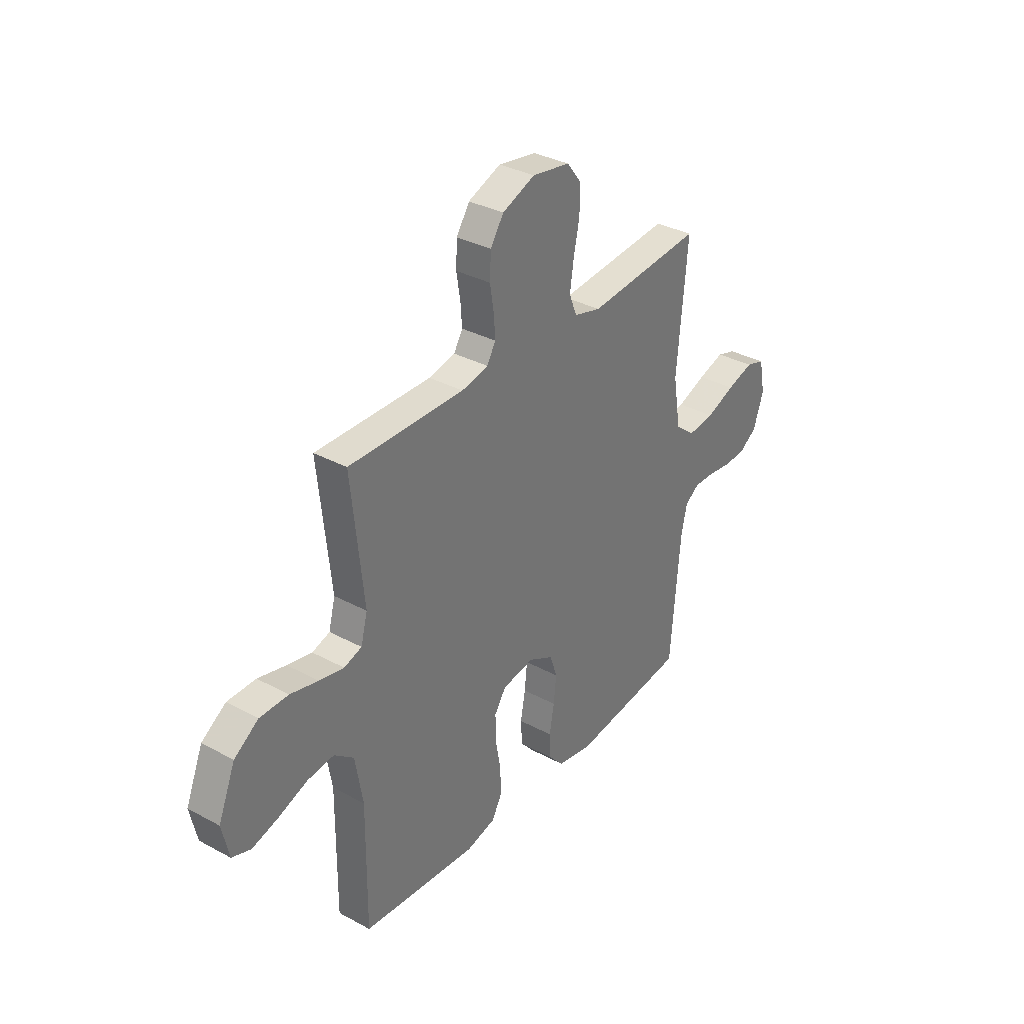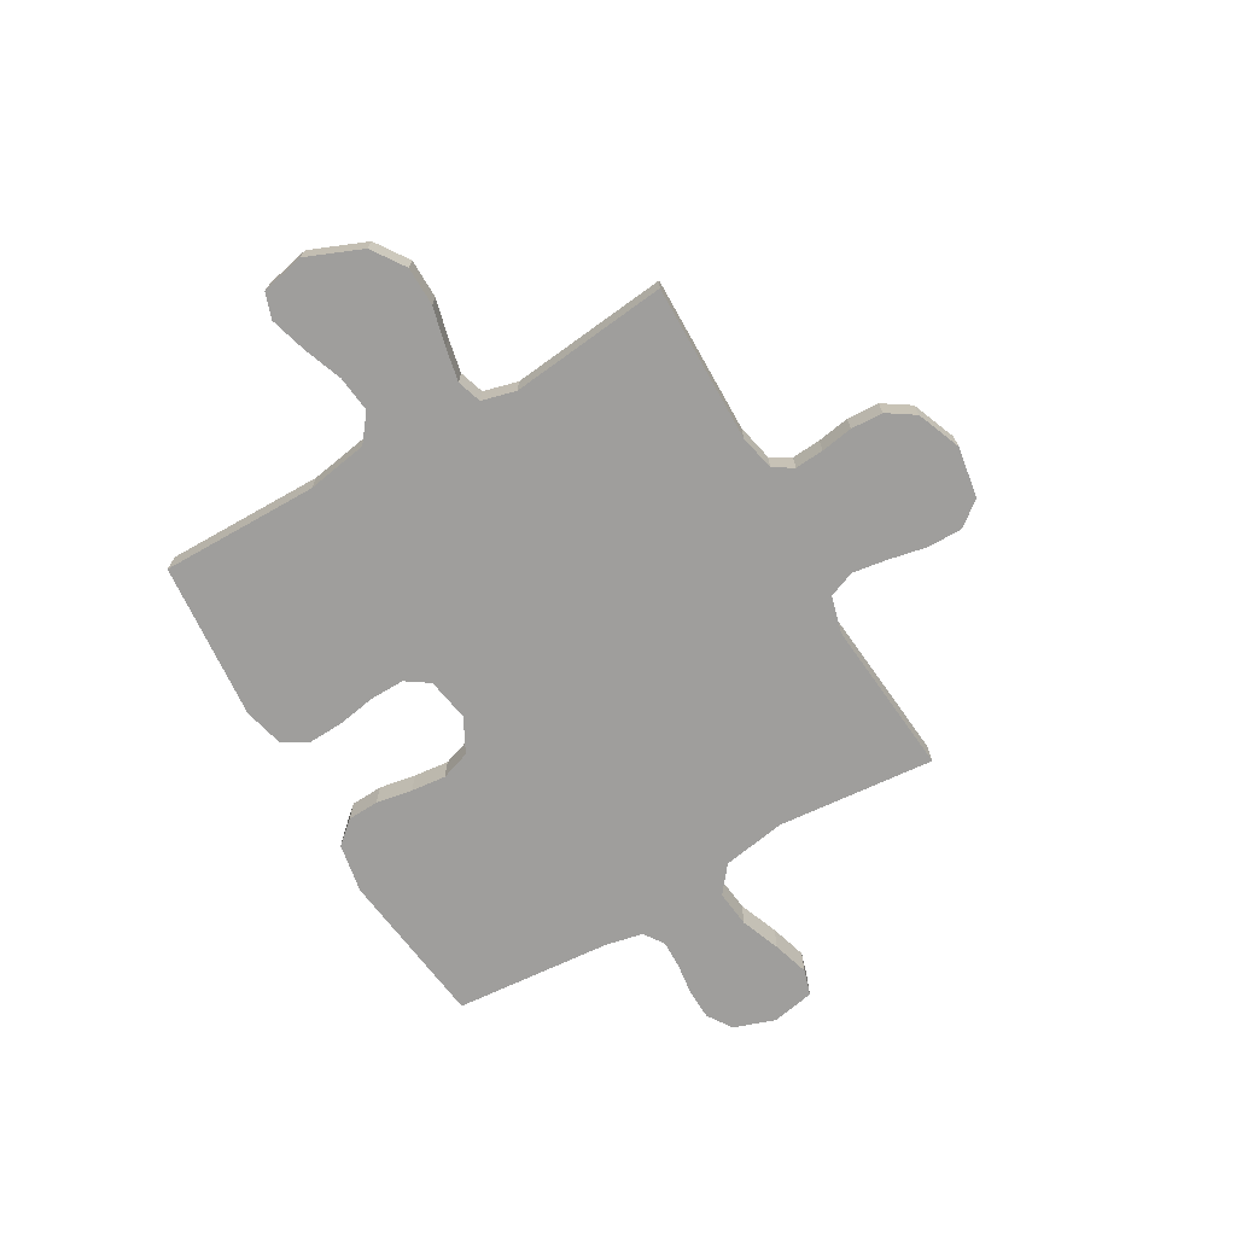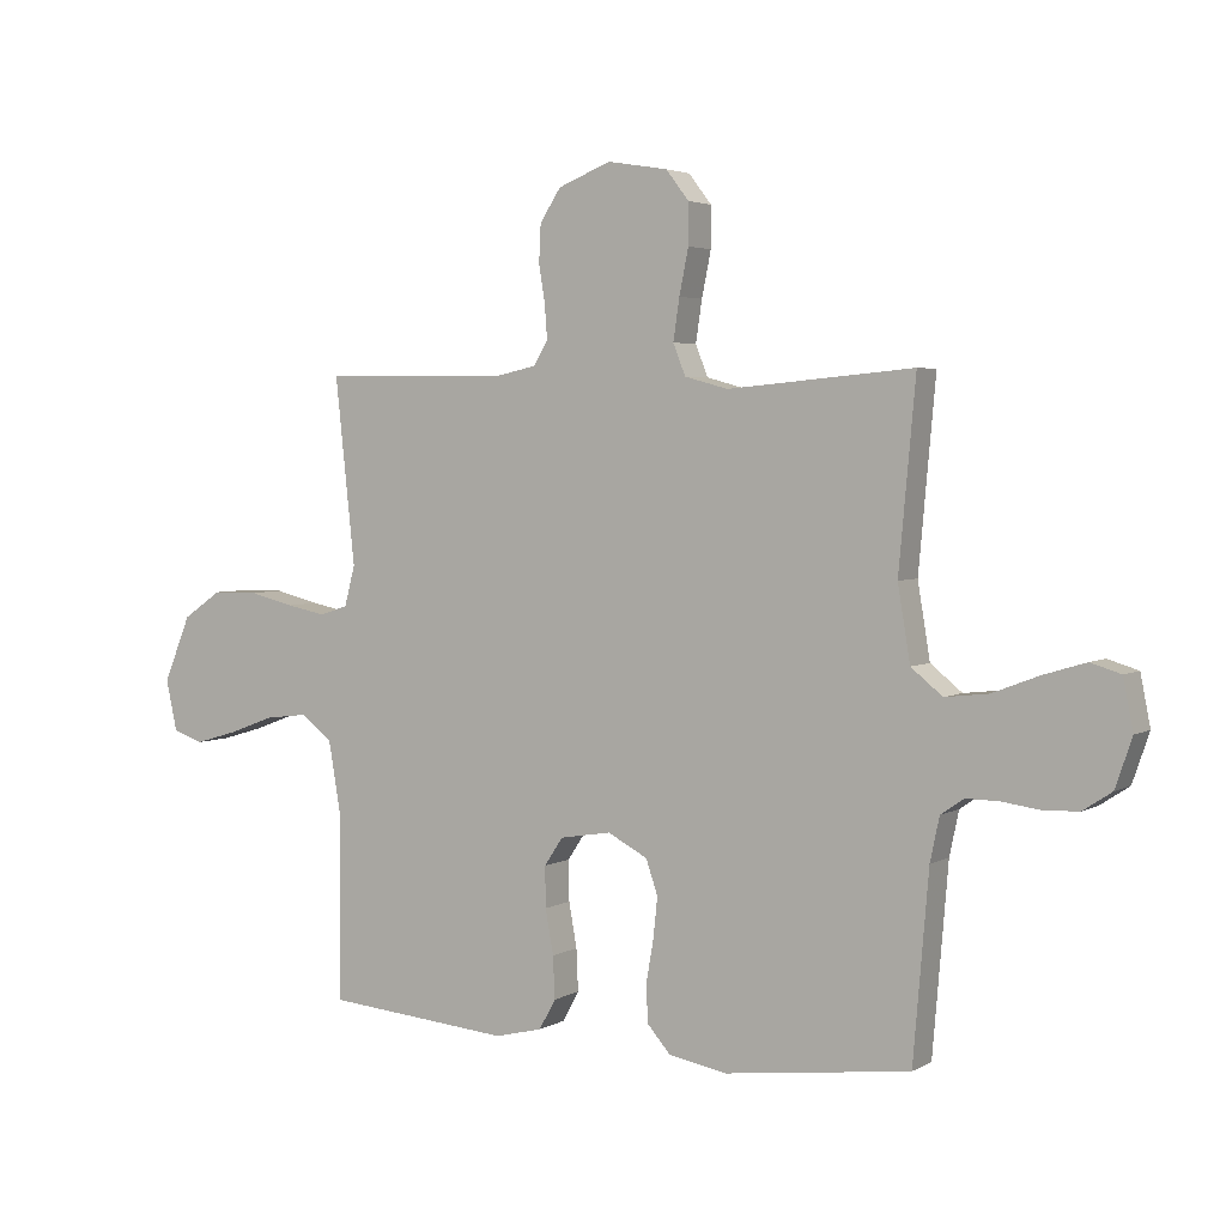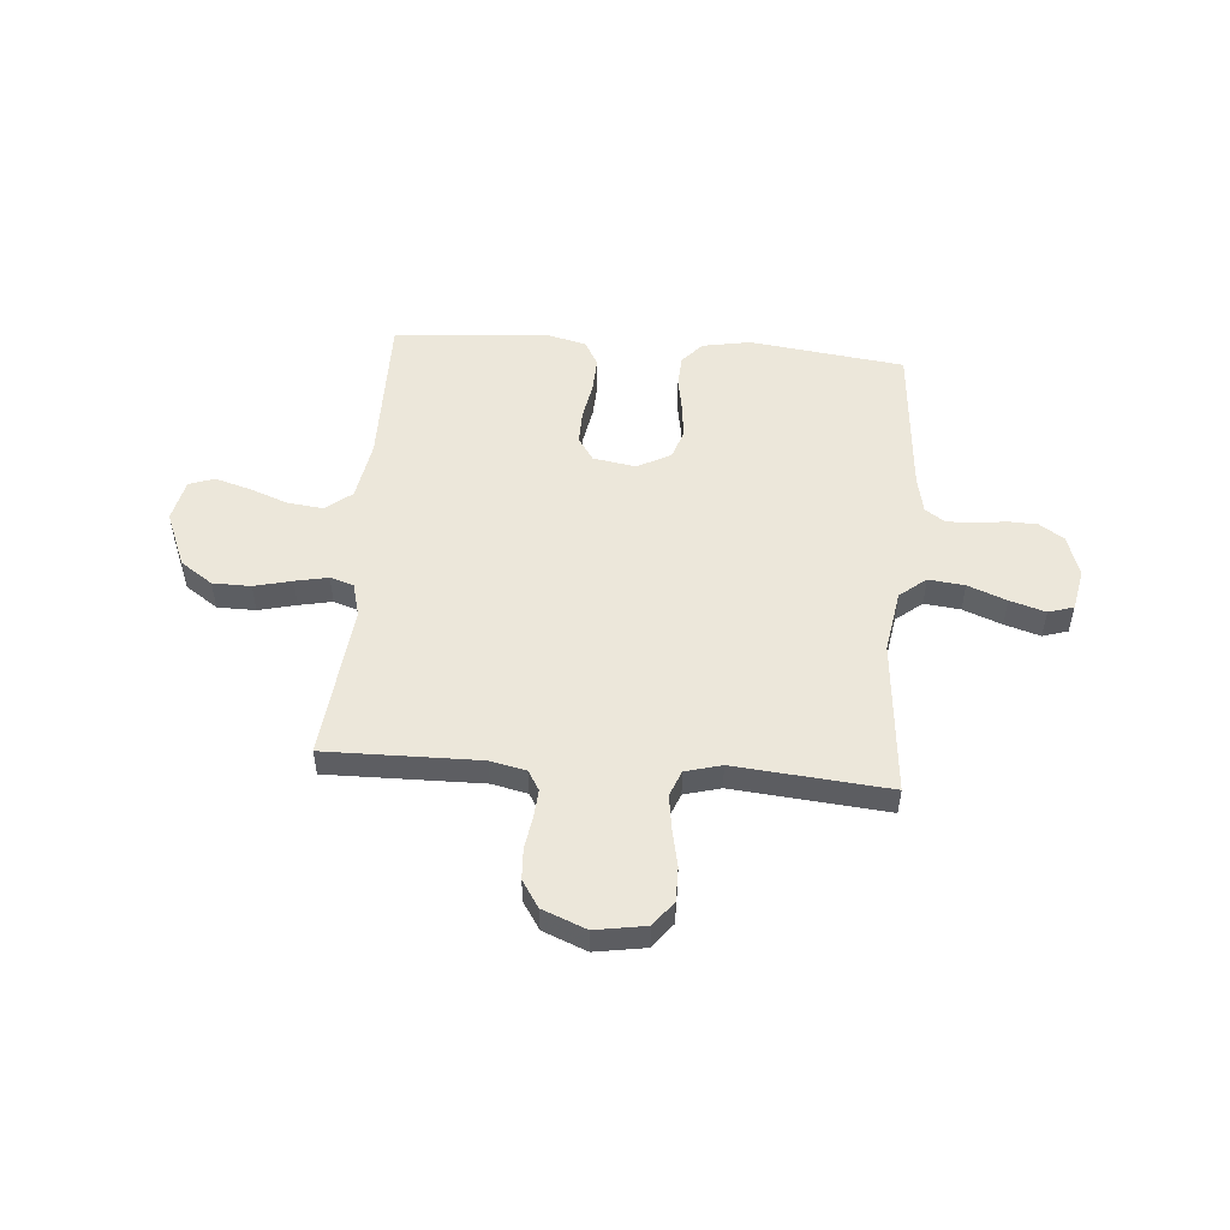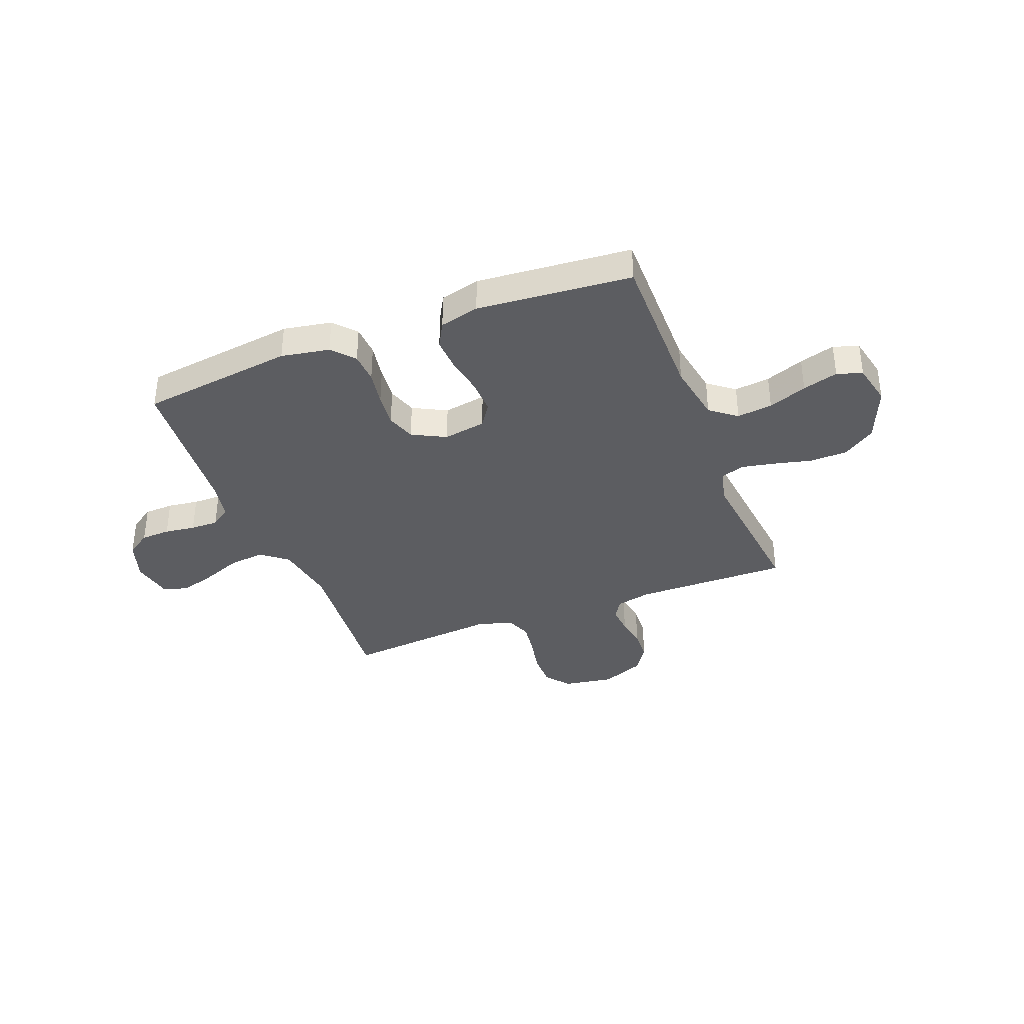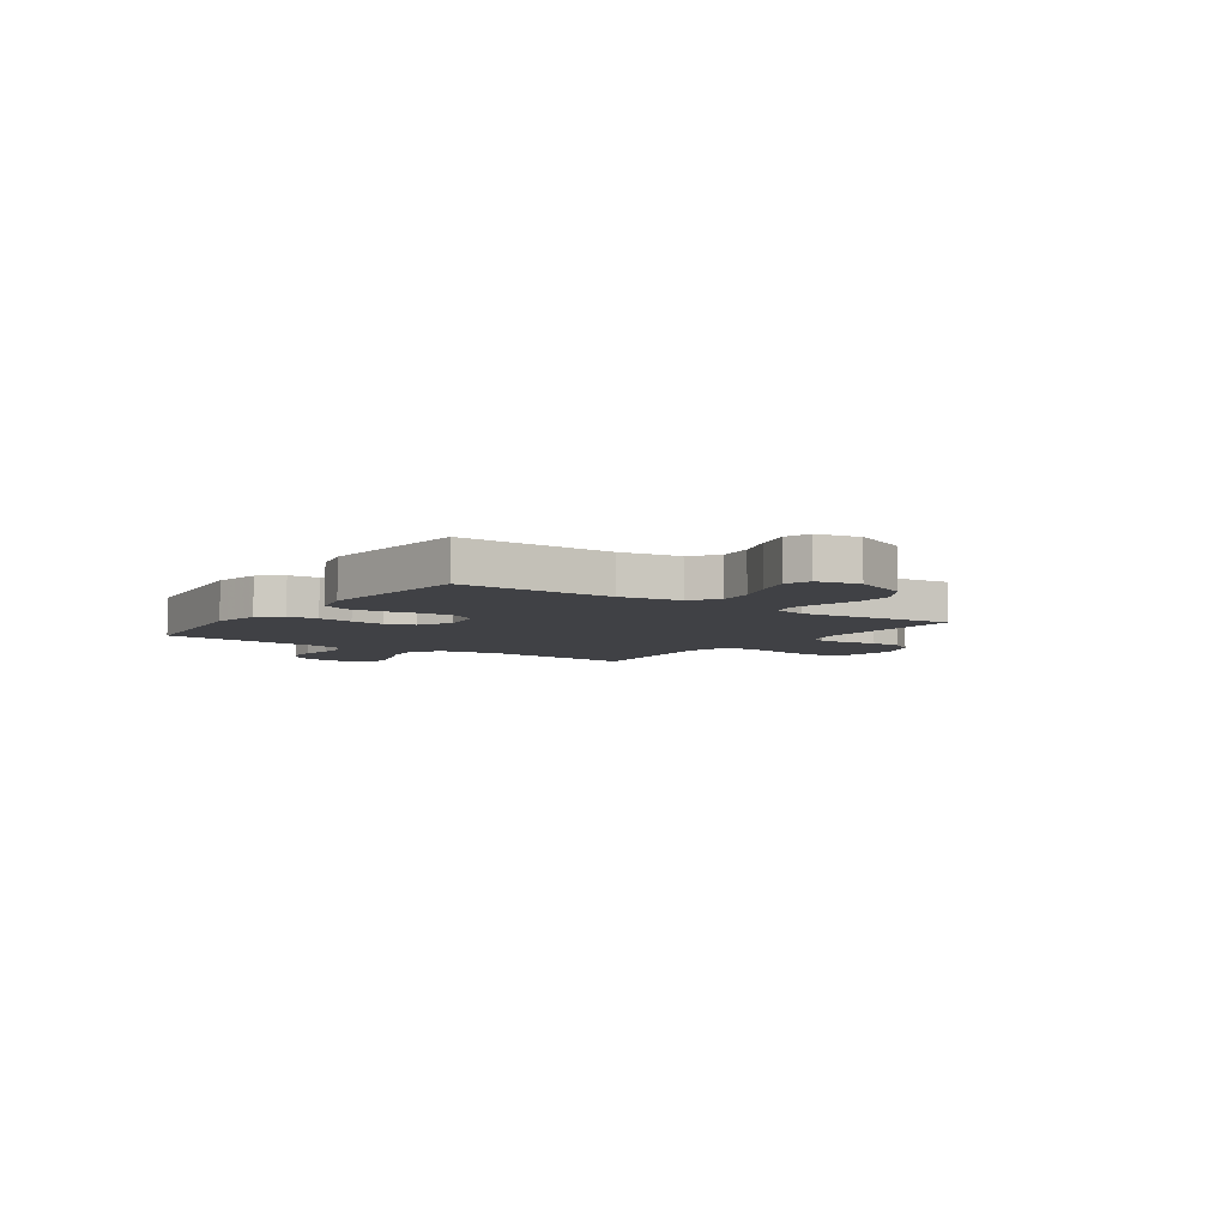
<metadata>
{"format":"obj","ext":"obj","renderer":"f3d","projection":"perspective","resolution":1024,"background":"white","views":[{"elev":33.9,"azim":-53.7,"up":"+Z"},{"elev":-70.9,"azim":-60.0,"up":"+Y"},{"elev":3.6,"azim":30.1,"up":"+Z"},{"elev":51.7,"azim":4.6,"up":"+Y"},{"elev":-36.5,"azim":-158.7,"up":"+Y"},{"elev":-5.9,"azim":-125.1,"up":"+Y"}]}
</metadata>
<code>
v -0.5 0.07 -0.5
v -0.498 0.07 -0.2
v -0.518 0.07 -0.083
v -0.569 0.07 -0.043
v -0.638 0.07 -0.051
v -0.713 0.07 -0.079
v -0.782 0.07 -0.099
v -0.831 0.07 -0.082
v -0.849 0.07 0
v -0.805 0.07 0.107
v -0.742 0.07 0.15
v -0.668 0.07 0.151
v -0.595 0.07 0.133
v -0.531 0.07 0.12
v -0.485 0.07 0.135
v -0.468 0.07 0.2
v -0.5 0.07 0.5
v -0.2 0.07 0.496
v -0.131 0.07 0.511
v -0.108 0.07 0.549
v -0.112 0.07 0.604
v -0.122 0.07 0.665
v -0.119 0.07 0.726
v -0.085 0.07 0.778
v 0 0.07 0.812
v 0.098 0.07 0.796
v 0.135 0.07 0.748
v 0.135 0.07 0.682
v 0.12 0.07 0.609
v 0.11 0.07 0.542
v 0.13 0.07 0.492
v 0.2 0.07 0.473
v 0.5 0.07 0.5
v 0.473 0.07 0.2
v 0.493 0.07 0.079
v 0.544 0.07 0.038
v 0.614 0.07 0.046
v 0.689 0.07 0.075
v 0.758 0.07 0.096
v 0.807 0.07 0.081
v 0.823 0.07 0
v 0.796 0.07 -0.079
v 0.749 0.07 -0.11
v 0.692 0.07 -0.112
v 0.632 0.07 -0.104
v 0.578 0.07 -0.103
v 0.54 0.07 -0.129
v 0.525 0.07 -0.2
v 0.5 0.07 -0.5
v 0.2 0.07 -0.538
v 0.106 0.07 -0.521
v 0.068 0.07 -0.478
v 0.065 0.07 -0.418
v 0.077 0.07 -0.349
v 0.084 0.07 -0.283
v 0.065 0.07 -0.227
v 0 0.07 -0.193
v -0.083 0.07 -0.207
v -0.113 0.07 -0.252
v -0.112 0.07 -0.318
v -0.099 0.07 -0.39
v -0.096 0.07 -0.458
v -0.123 0.07 -0.507
v -0.2 0.07 -0.526
v -0.5 0 -0.5
v -0.498 0 -0.2
v -0.518 0 -0.083
v -0.569 0 -0.043
v -0.638 0 -0.051
v -0.713 0 -0.079
v -0.782 0 -0.099
v -0.831 0 -0.082
v -0.849 0 0
v -0.805 0 0.107
v -0.742 0 0.15
v -0.668 0 0.151
v -0.595 0 0.133
v -0.531 0 0.12
v -0.485 0 0.135
v -0.468 0 0.2
v -0.5 0 0.5
v -0.2 0 0.496
v -0.131 0 0.511
v -0.108 0 0.549
v -0.112 0 0.604
v -0.122 0 0.665
v -0.119 0 0.726
v -0.085 0 0.778
v 0 0 0.812
v 0.098 0 0.796
v 0.135 0 0.748
v 0.135 0 0.682
v 0.12 0 0.609
v 0.11 0 0.542
v 0.13 0 0.492
v 0.2 0 0.473
v 0.5 0 0.5
v 0.473 0 0.2
v 0.493 0 0.079
v 0.544 0 0.038
v 0.614 0 0.046
v 0.689 0 0.075
v 0.758 0 0.096
v 0.807 0 0.081
v 0.823 0 0
v 0.796 0 -0.079
v 0.749 0 -0.11
v 0.692 0 -0.112
v 0.632 0 -0.104
v 0.578 0 -0.103
v 0.54 0 -0.129
v 0.525 0 -0.2
v 0.5 0 -0.5
v 0.2 0 -0.538
v 0.106 0 -0.521
v 0.068 0 -0.478
v 0.065 0 -0.418
v 0.077 0 -0.349
v 0.084 0 -0.283
v 0.065 0 -0.227
v 0 0 -0.193
v -0.083 0 -0.207
v -0.113 0 -0.252
v -0.112 0 -0.318
v -0.099 0 -0.39
v -0.096 0 -0.458
v -0.123 0 -0.507
v -0.2 0 -0.526
f 64 1 2
f 63 64 2
f 62 63 2
f 61 62 2
f 60 61 2
f 59 60 2 3
f 58 59 3 4
f 57 58 4
f 52 53 54
f 51 52 54
f 50 51 54
f 49 50 54
f 48 49 54
f 47 48 54 55
f 46 47 55 56
f 43 44 45
f 42 43 45
f 41 42 45
f 40 41 45
f 39 40 45
f 38 39 45
f 37 38 45
f 36 37 45 46
f 46 56 57
f 36 46 57
f 35 36 57
f 32 33 34
f 35 57 4
f 34 35 4
f 32 34 4
f 31 32 4
f 27 28 29
f 26 27 29
f 25 26 29
f 24 25 29
f 23 24 29
f 22 23 29
f 21 22 29
f 20 21 29 30
f 16 17 18
f 15 16 18 19
f 11 12 13
f 10 11 13
f 9 10 13
f 8 9 13
f 7 8 13
f 6 7 13
f 5 6 13
f 5 13 14
f 4 5 14 15
f 19 20 30 31
f 4 15 19 31
f 66 65 128
f 66 128 127
f 66 127 126
f 66 126 125
f 66 125 124
f 67 66 124 123
f 68 67 123 122
f 68 122 121
f 118 117 116
f 118 116 115
f 118 115 114
f 118 114 113
f 118 113 112
f 119 118 112 111
f 120 119 111 110
f 109 108 107
f 109 107 106
f 109 106 105
f 109 105 104
f 109 104 103
f 109 103 102
f 109 102 101
f 110 109 101 100
f 121 120 110
f 121 110 100
f 121 100 99
f 98 97 96
f 68 121 99
f 68 99 98
f 68 98 96
f 68 96 95
f 93 92 91
f 93 91 90
f 93 90 89
f 93 89 88
f 93 88 87
f 93 87 86
f 93 86 85
f 94 93 85 84
f 82 81 80
f 83 82 80 79
f 77 76 75
f 77 75 74
f 77 74 73
f 77 73 72
f 77 72 71
f 77 71 70
f 77 70 69
f 78 77 69
f 79 78 69 68
f 95 94 84 83
f 95 83 79 68
f 1 65 66 2
f 2 66 67 3
f 3 67 68 4
f 4 68 69 5
f 5 69 70 6
f 6 70 71 7
f 7 71 72 8
f 8 72 73 9
f 9 73 74 10
f 10 74 75 11
f 11 75 76 12
f 12 76 77 13
f 13 77 78 14
f 14 78 79 15
f 15 79 80 16
f 16 80 81 17
f 17 81 82 18
f 18 82 83 19
f 19 83 84 20
f 20 84 85 21
f 21 85 86 22
f 22 86 87 23
f 23 87 88 24
f 24 88 89 25
f 25 89 90 26
f 26 90 91 27
f 27 91 92 28
f 28 92 93 29
f 29 93 94 30
f 30 94 95 31
f 31 95 96 32
f 32 96 97 33
f 33 97 98 34
f 34 98 99 35
f 35 99 100 36
f 36 100 101 37
f 37 101 102 38
f 38 102 103 39
f 39 103 104 40
f 40 104 105 41
f 41 105 106 42
f 42 106 107 43
f 43 107 108 44
f 44 108 109 45
f 45 109 110 46
f 46 110 111 47
f 47 111 112 48
f 48 112 113 49
f 49 113 114 50
f 50 114 115 51
f 51 115 116 52
f 52 116 117 53
f 53 117 118 54
f 54 118 119 55
f 55 119 120 56
f 56 120 121 57
f 57 121 122 58
f 58 122 123 59
f 59 123 124 60
f 60 124 125 61
f 61 125 126 62
f 62 126 127 63
f 63 127 128 64
f 64 128 65 1

</code>
